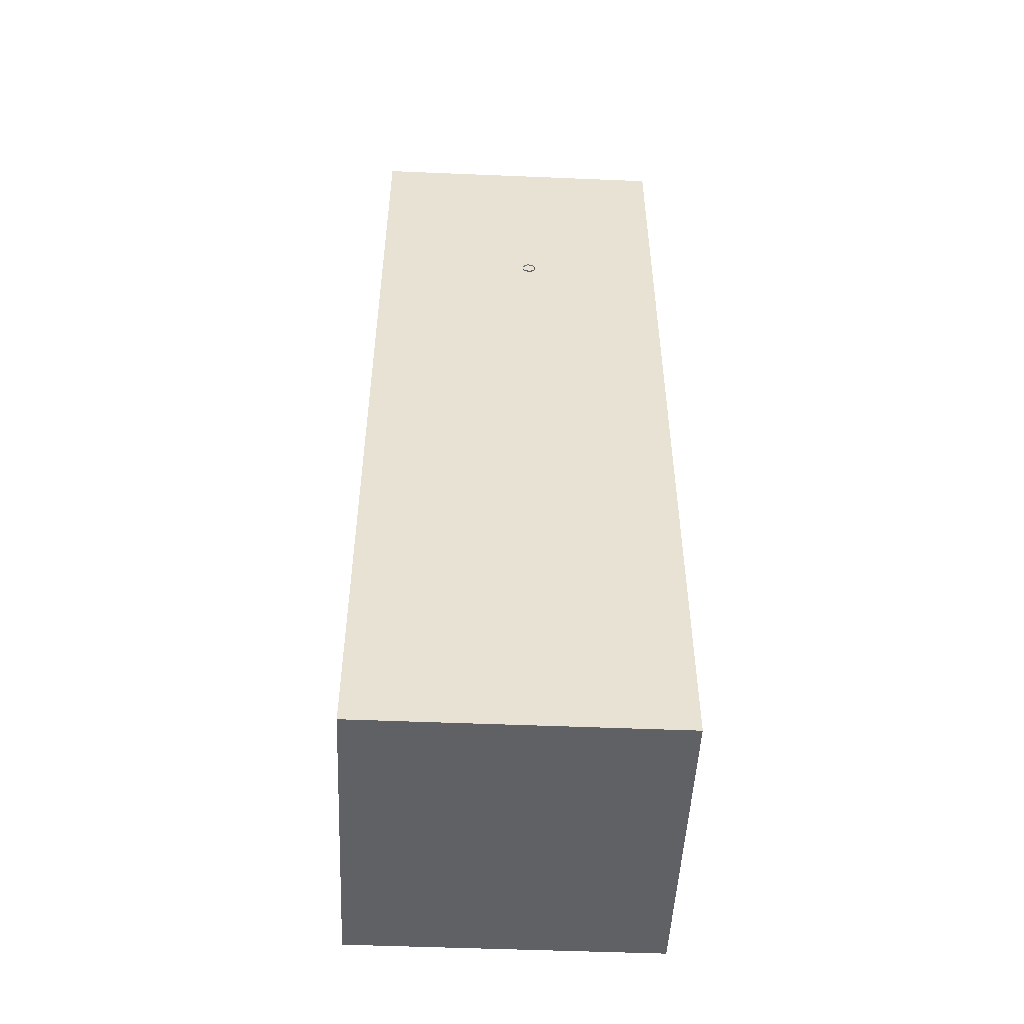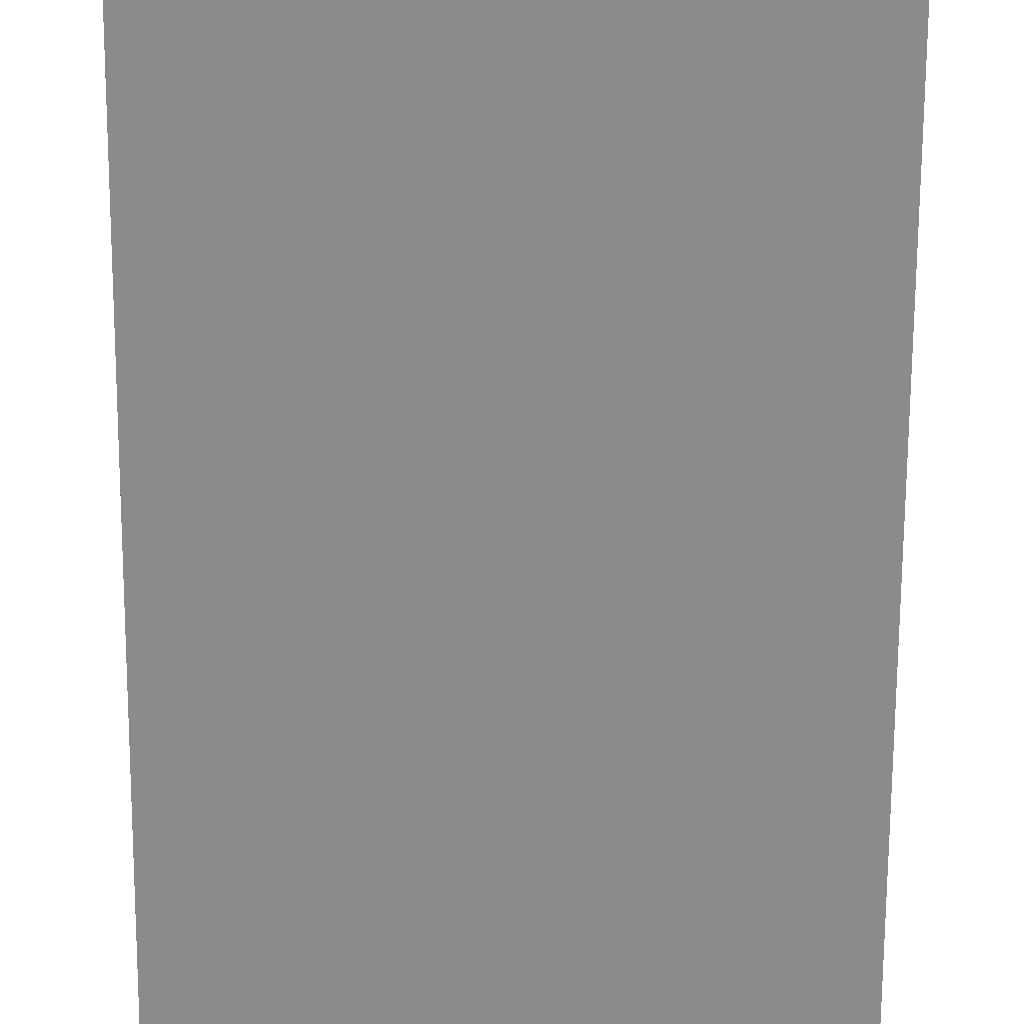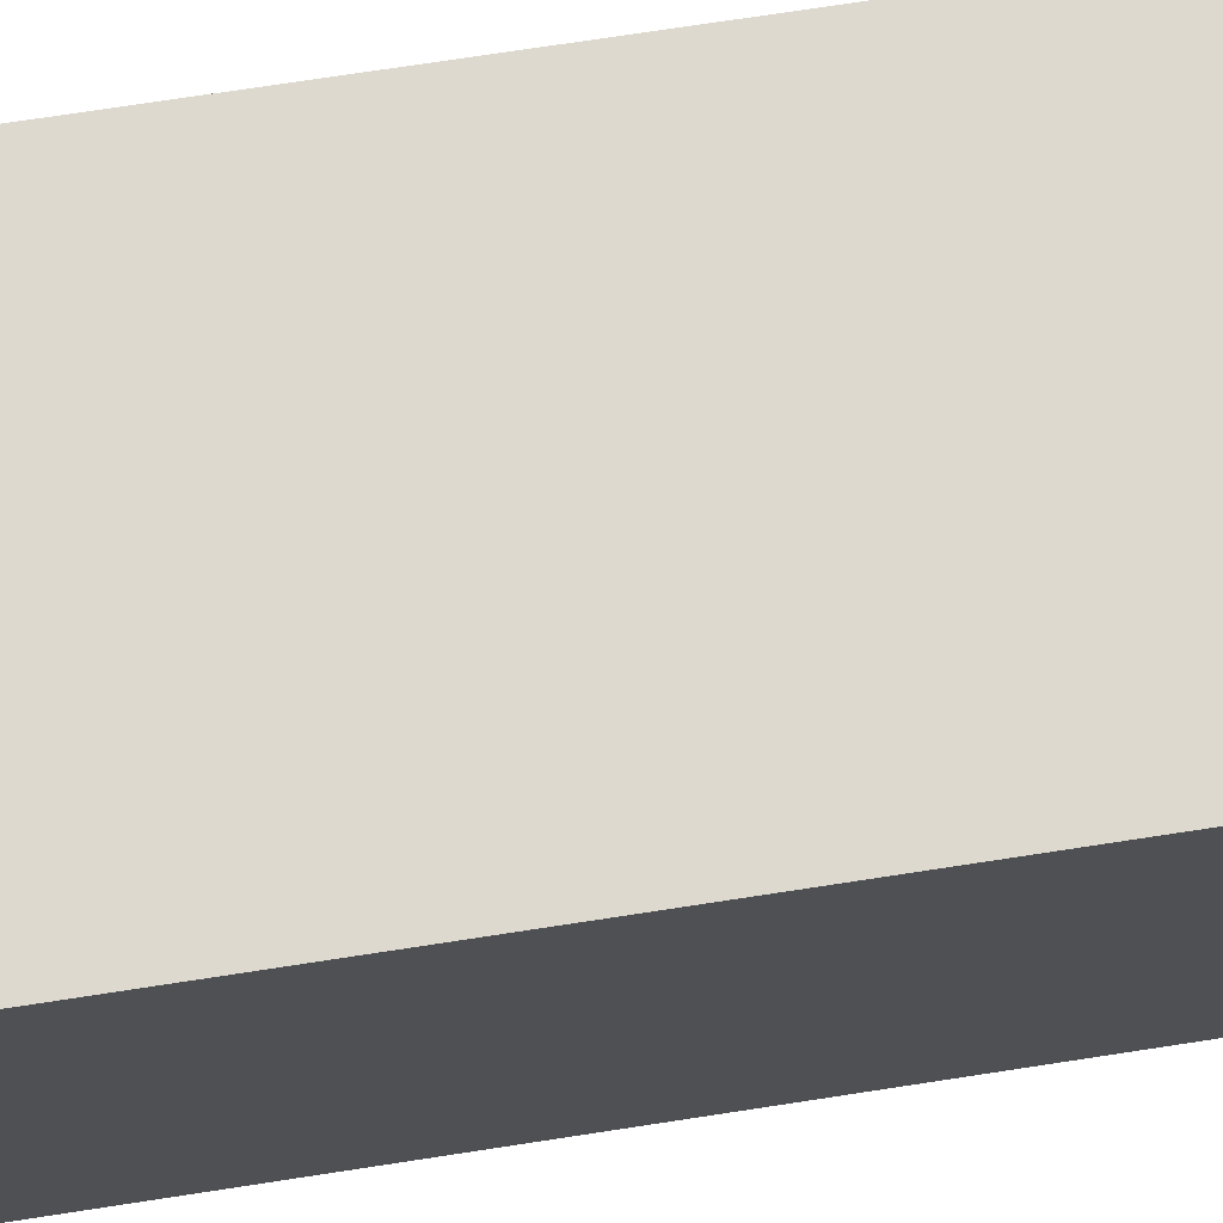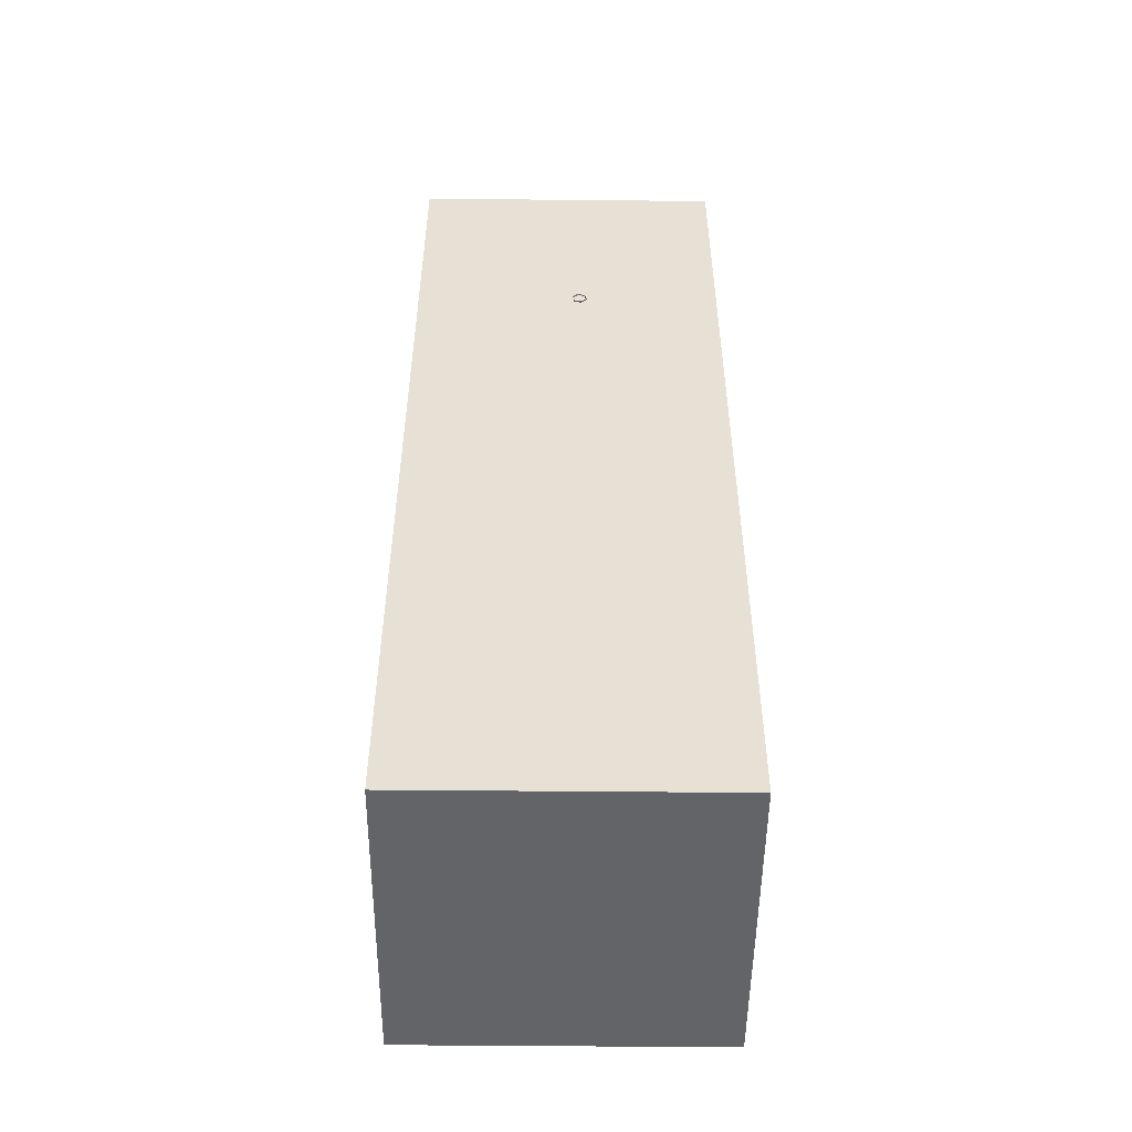
<metadata>
{"format":"obj","ext":"obj","renderer":"f3d","projection":"perspective","resolution":1024,"background":"white","views":[{"elev":-50.1,"azim":-2.6,"up":"+Z"},{"elev":-63.9,"azim":179.7,"up":"+Y"},{"elev":71.7,"azim":-98.8,"up":"+Y"},{"elev":-51.1,"azim":-0.6,"up":"+Z"}]}
</metadata>
<code>
o Cube.001
v 1 1 -5
v -1 1 1
v -1 1 -5
v 1 -1 1
v 1 -1 -5
v -1 -1 1
v 1 1 1
v -1 -1 -5
f 1 2 3
f 1 7 2
f 8 1 3
f 8 5 1
f 4 1 5
f 4 7 1
f 6 7 4
f 4 8 6
f 4 5 8
f 8 2 6
f 6 2 7
f 8 3 2
o Tree_lp_11
v 0.03787 -0.8939 -0.3953
v 0.02151 -0.8246 -0.4446
v 0.002617 -0.8363 -0.4546
v 0.04254 -0.825 -0.4556
v 0.05445 -0.8752 -0.3903
v 0.07777 -0.8725 -0.4017
v 0.08339 -0.8911 -0.4195
v 0.06681 -0.9099 -0.4246
v 0.0456 -0.8327 -0.4782
v 0.007692 -0.8492 -0.4744
v 0.02746 -0.8463 -0.4872
v 0.04349 -0.9125 -0.4131
v -0.02111 -0.7411 -0.4861
v 0.01507 -0.7266 -0.4831
v 0.01939 -0.7296 -0.5052
v 0.004238 -0.7425 -0.5163
v -0.01461 -0.7488 -0.5065
v -0.05741 -0.6572 -0.5118
v -0.004645 -0.731 -0.474
v -0.04326 -0.6456 -0.5213
v -0.03965 -0.6531 -0.5402
v -0.05174 -0.666 -0.5485
v -0.07127 -0.6674 -0.5211
v -0.07055 -0.6705 -0.5414
v -0.1089 -0.5781 -0.532
v -0.09208 -0.5665 -0.5563
v -0.1043 -0.5724 -0.5688
v -0.1179 -0.5836 -0.5626
v -0.1185 -0.5874 -0.5447
v -0.1769 -0.5084 -0.5072
v -0.1889 -0.5112 -0.5176
v -0.1637 -0.4981 -0.5107
v -0.09491 -0.5674 -0.5382
v -0.1622 -0.4965 -0.5277
v -0.1744 -0.4988 -0.5379
v -0.19 -0.5037 -0.5329
v -0.1922 -0.4161 -0.501
v -0.1817 -0.4138 -0.4922
v -0.1664 -0.4098 -0.5101
v -0.1692 -0.4098 -0.4964
v -0.1763 -0.4143 -0.5188
v -0.1893 -0.4165 -0.5147
v 0.08556 -0.9033 -0.3182
v 0.1004 -0.8251 -0.2662
v 0.0684 -0.886 -0.3257
v 0.1395 -0.8363 -0.2646
v 0.1186 -0.8339 -0.2529
v 0.1098 -0.9051 -0.3275
v 0.1439 -0.8259 -0.2853
v 0.1158 -0.8872 -0.346
v 0.1264 -0.8142 -0.2971
v 0.1043 -0.817 -0.2879
v 0.09867 -0.8699 -0.3534
v 0.07438 -0.8681 -0.3441
v 0.1266 -0.725 -0.2352
v 0.147 -0.7265 -0.2439
v 0.1518 -0.7225 -0.2665
v 0.1323 -0.7253 -0.2793
v 0.1119 -0.7245 -0.2707
v 0.1309 -0.6269 -0.2564
v 0.1076 -0.72 -0.248
v 0.1505 -0.6212 -0.2614
v 0.137 -0.6273 -0.2933
v 0.1526 -0.6248 -0.2819
v 0.1154 -0.624 -0.2679
v 0.1175 -0.6209 -0.2885
v 0.128 -0.533 -0.2411
v 0.1154 -0.5296 -0.2547
v 0.1497 -0.5299 -0.2648
v 0.1378 -0.5208 -0.2763
v 0.1196 -0.522 -0.2709
v 0.1137 -0.7356 -0.2546
v 0.115 -0.6984 -0.2378
v 0.1188 -0.7114 -0.2662
v 0.1343 -0.7225 -0.2211
v 0.1101 -0.72 -0.2265
v 0.1402 -0.7383 -0.2486
v 0.1391 -0.701 -0.2325
v 0.1453 -0.7141 -0.2601
v 0.09209 -0.627 -0.1359
v 0.09495 -0.5952 -0.1163
v 0.09907 -0.6122 -0.1478
v 0.1064 -0.6153 -0.1031
v 0.08863 -0.6077 -0.1029
v 0.1133 -0.5998 -0.1122
v 0.111 -0.6324 -0.1316
v 0.118 -0.6176 -0.1434
v 0.1179 -0.5728 -0.07486
v 0.1309 -0.5853 -0.07721
v 0.1222 -0.5659 -0.09112
v 0.1306 -0.8227 -0.2649
v 0.1147 -0.7947 -0.2944
v 0.1029 -0.819 -0.2748
v 0.1361 -0.8415 -0.2872
v 0.1399 -0.7974 -0.2858
v 0.1199 -0.8109 -0.315
v 0.1451 -0.8137 -0.3064
v 0.1084 -0.8378 -0.2971
v 0.1466 -0.7611 -0.34
v 0.1528 -0.7513 -0.3797
v 0.1289 -0.762 -0.3481
v 0.1712 -0.7679 -0.3738
v 0.1689 -0.7498 -0.3704
v 0.1328 -0.7802 -0.3535
v 0.1505 -0.7793 -0.3455
v 0.1594 -0.7666 -0.3881
v 0.1739 -0.7355 -0.4014
v 0.1872 -0.7341 -0.3903
v 0.1829 -0.7477 -0.41
v 0.1972 -0.7439 -0.4008
v 0.1879 -0.7023 -0.4094
v 0.1959 -0.7067 -0.4232
v 0.1816 -0.7106 -0.4304
v 0.1738 -0.7078 -0.4161
v 0.1782 -0.665 -0.4175
v 0.1626 -0.6631 -0.4233
v 0.1701 -0.6672 -0.4377
v 0.1843 -0.6602 -0.4323
v 0.1751 -0.6246 -0.4157
v 0.1614 -0.6185 -0.4203
v 0.1674 -0.6247 -0.4333
v 0.1611 -0.7659 -0.2921
v 0.1882 -0.729 -0.295
v 0.1508 -0.7506 -0.2985
v 0.1676 -0.7694 -0.3101
v 0.1961 -0.7445 -0.2889
v 0.1574 -0.7541 -0.3165
v 0.1997 -0.7489 -0.3064
v 0.1956 -0.7318 -0.3116
v 0.2218 -0.7203 -0.2845
v 0.2268 -0.736 -0.2792
v 0.2306 -0.7228 -0.2992
v 0.2376 -0.7372 -0.2927
v 0.2392 -0.7018 -0.2659
v 0.2615 -0.7081 -0.2682
v 0.2503 -0.7013 -0.2781
v 0.2516 -0.6653 -0.2551
v 0.2504 -0.7087 -0.2561
v 0.2631 -0.6615 -0.2658
v 0.2513 -0.6604 -0.2768
v 0.2401 -0.6601 -0.2651
v 0.2564 -0.6303 -0.241
v 0.2455 -0.6192 -0.2467
v 0.2558 -0.6237 -0.2587
v 0.2678 -0.6204 -0.2478
v -0.08336 -0.5993 -0.5525
v -0.117 -0.6247 -0.5599
v -0.1198 -0.6039 -0.5585
v -0.08544 -0.6252 -0.5311
v -0.08103 -0.623 -0.5544
v -0.08777 -0.6016 -0.5292
v -0.1215 -0.6267 -0.5395
v -0.1244 -0.6059 -0.538
v -0.1548 -0.6099 -0.5673
v -0.1532 -0.6303 -0.549
v -0.1511 -0.6292 -0.5685
v -0.1615 -0.6125 -0.549
v -0.1887 -0.6275 -0.5759
v -0.1784 -0.6428 -0.5725
v -0.191 -0.6276 -0.5572
v -0.19 -0.6464 -0.5581
v -0.216 -0.6537 -0.595
v -0.2282 -0.6371 -0.5824
v -0.2286 -0.6544 -0.5833
v -0.2177 -0.6365 -0.5961
v -0.2404 -0.6338 -0.6201
v -0.2569 -0.6469 -0.6162
v -0.2451 -0.6482 -0.6293
v -0.2576 -0.6297 -0.6205
v -0.2459 -0.6243 -0.6643
v -0.2622 -0.6358 -0.6668
v -0.2609 -0.6198 -0.6672
v 0.03513 -1.01 -0.3522
v 0.07397 -0.9145 -0.328
v 0.04276 -0.908 -0.3575
v 0.07227 -1.009 -0.3191
v 0.1079 -0.9149 -0.3459
v 0.1274 -1.01 -0.3874
v 0.117 -1.009 -0.3396
v 0.08378 -0.9199 -0.4128
v 0.1161 -0.9097 -0.3853
v 0.03976 -1.011 -0.4024
v 0.08791 -1.011 -0.4164
v 0.04849 -0.9188 -0.3975
v 0.06313 -0.872 -0.3678
v 0.09544 -0.8727 -0.3801
v 0.1206 -0.7767 -0.3064
v 0.1481 -0.7781 -0.2953
v 0.1503 -0.7925 -0.3194
v 0.126 -0.7935 -0.3305
v 0.1425 -0.7638 -0.3219
v 0.1809 -0.5757 -0.4214
v 0.1696 -0.5706 -0.4266
v 0.1815 -0.6195 -0.429
v 0.1738 -0.5732 -0.4385
v 0.2587 -0.5833 -0.227
v 0.2666 -0.5768 -0.2357
v 0.2565 -0.5727 -0.2427
v 0.2487 -0.5761 -0.233
v 0.1779 -0.5702 -0.4305
v 0.1851 -0.5788 -0.4332
v 0.2576 -0.5763 -0.2344
v 0.1216 -0.6655 -0.181
v 0.09493 -0.6817 -0.1753
v 0.1023 -0.6687 -0.1921
v 0.1163 -0.6834 -0.1685
v -0.1108 -0.3192 -0.7261
v -0.05851 -0.1906 -0.5955
v -0.02878 -0.3763 -0.5638
v -0.1773 -0.4726 -0.6345
v -0.166 -0.4389 -0.4472
v -0.09262 -0.2646 -0.4231
v -0.2254 -0.1723 -0.6858
v -0.2988 -0.3466 -0.7099
v -0.3627 -0.2349 -0.5692
v -0.3329 -0.4205 -0.5375
v -0.2806 -0.2919 -0.4068
v -0.2141 -0.1385 -0.4985
v 0.2709 -0.2795 -0.1034
v 0.3061 -0.2951 -0.3414
v 0.1331 -0.1515 -0.2542
v 0.3136 -0.4939 -0.2052
v 0.2021 -0.4984 -0.419
v 0.09062 -0.2867 -0.4493
v 0.03369 -0.2616 -0.06413
v -0.0703 -0.4648 -0.1417
v 0.1452 -0.4732 -0.03381
v 0.1027 -0.6084 -0.2289
v -0.03511 -0.4804 -0.3797
v -0.07775 -0.266 -0.2779
v 0.2993 -0.437 0.02666
v 0.1761 -0.3531 -0.01213
v 0.1631 -0.465 0.09301
v 0.253 -0.5822 0.04912
v 0.1011 -0.588 0.02422
v 0.05354 -0.4465 -0.01363
v 0.2739 -0.4012 -0.121
v 0.3214 -0.5428 -0.08314
v 0.2118 -0.5243 -0.1898
v 0.1989 -0.6361 -0.08464
v 0.07562 -0.5523 -0.1234
v 0.122 -0.4071 -0.1459
v 0.119 -0.5479 -0.3703
v 0.1521 -0.4847 -0.4274
v 0.0978 -0.551 -0.4591
v 0.1181 -0.628 -0.4143
v 0.1506 -0.6142 -0.4986
v 0.1716 -0.5257 -0.5067
v 0.206 -0.5207 -0.363
v 0.185 -0.6093 -0.3549
v 0.2588 -0.584 -0.4024
v 0.2045 -0.6503 -0.4342
v 0.2375 -0.587 -0.4913
v 0.2385 -0.507 -0.4472
v -0.2806 -0.6121 -0.8272
v -0.3341 -0.6789 -0.7499
v -0.355 -0.5655 -0.7524
v -0.2221 -0.695 -0.7723
v -0.2604 -0.6997 -0.6636
v -0.3425 -0.6196 -0.6513
v -0.256 -0.5115 -0.7764
v -0.1823 -0.5323 -0.6901
v -0.1738 -0.5916 -0.7887
v -0.1614 -0.6457 -0.6876
v -0.2358 -0.5991 -0.6128
v -0.2942 -0.5162 -0.6677
v -0.06936 -0.2828 -0.4353
v 0.008659 -0.2414 -0.519
v 0.0252 -0.3513 -0.4695
v -0.005821 -0.3446 -0.352
v 0.1115 -0.3415 -0.3842
v 0.1204 -0.2777 -0.4875
v -0.03258 -0.1668 -0.4322
v -0.04153 -0.2306 -0.329
v 0.05369 -0.157 -0.347
v 0.07023 -0.2669 -0.2974
v 0.1483 -0.2256 -0.3811
v 0.08471 -0.1637 -0.4644
v 0.1459 -0.5342 -0.2473
v 0.1367 -0.5768 -0.09217
v -0.248 -0.6368 -0.6739
f 9 10 11
f 12 13 14
f 15 12 14
f 16 17 15
f 16 18 19
f 9 18 20
f 10 21 11
f 22 10 12
f 23 12 17
f 17 24 23
f 19 25 24
f 11 25 18
f 26 21 27
f 22 26 27
f 23 28 22
f 24 29 23
f 25 30 24
f 25 31 32
f 33 31 26
f 28 33 26
f 34 28 29
f 35 29 30
f 30 36 35
f 32 37 36
f 37 38 39
f 40 33 41
f 42 41 34
f 35 42 34
f 36 43 35
f 37 44 36
f 38 45 39
f 40 46 38
f 40 47 48
f 42 49 47
f 50 43 44
f 45 44 39
f 51 52 53
f 51 54 55
f 56 57 54
f 58 59 57
f 60 61 62
f 53 60 62
f 63 52 55
f 64 55 54
f 64 57 65
f 65 59 66
f 67 59 60
f 52 67 60
f 68 69 63
f 64 68 63
f 65 70 64
f 65 71 72
f 67 71 66
f 67 73 74
f 73 75 76
f 70 75 68
f 77 70 72
f 77 71 78
f 74 78 71
f 74 76 79
f 80 81 82
f 80 83 84
f 85 86 83
f 82 86 87
f 88 89 90
f 88 91 92
f 93 94 95
f 90 93 95
f 96 89 92
f 91 96 92
f 93 97 91
f 98 93 89
f 99 100 101
f 102 103 99
f 102 104 105
f 106 100 104
f 107 108 109
f 107 110 111
f 112 110 113
f 112 108 114
f 111 115 108
f 110 116 111
f 110 117 118
f 114 115 117
f 119 115 116
f 119 118 120
f 120 117 121
f 121 115 122
f 122 123 124
f 120 123 119
f 120 125 126
f 125 122 124
f 124 127 128
f 126 127 123
f 129 126 125
f 124 129 125
f 130 131 132
f 133 134 130
f 135 136 133
f 135 131 137
f 134 138 131
f 136 139 134
f 136 140 141
f 137 138 140
f 139 142 138
f 143 139 141
f 141 144 143
f 138 144 140
f 145 142 146
f 145 143 147
f 147 144 148
f 149 144 142
f 149 150 151
f 147 150 145
f 147 152 153
f 149 152 148
f 154 155 156
f 157 155 158
f 159 160 157
f 159 156 161
f 155 162 156
f 155 163 164
f 161 163 160
f 161 162 165
f 164 166 162
f 163 167 164
f 163 168 169
f 166 165 162
f 170 166 167
f 169 170 167
f 169 171 172
f 171 166 173
f 170 174 173
f 170 175 176
f 171 175 172
f 171 174 177
f 176 178 174
f 179 176 175
f 177 179 175
f 177 178 180
f 181 182 183
f 184 185 182
f 186 185 187
f 186 188 189
f 190 188 191
f 181 192 190
f 183 13 9
f 14 193 194
f 15 194 189
f 188 15 189
f 192 16 188
f 9 192 183
f 182 53 183
f 185 51 182
f 58 185 189
f 194 58 189
f 193 61 194
f 53 193 183
f 195 103 196
f 197 103 105
f 197 104 198
f 104 195 198
f 109 199 107
f 113 199 197
f 198 113 197
f 109 198 195
f 128 200 201
f 202 200 127
f 203 202 129
f 128 203 129
f 196 132 195
f 133 196 197
f 199 133 197
f 132 199 195
f 204 151 150
f 204 153 205
f 206 153 152
f 206 151 207
f 200 208 201
f 209 203 201
f 209 201 208
f 204 210 207
f 205 206 207
f 205 207 210
f 94 211 95
f 212 94 88
f 90 211 213
f 88 213 212
f 86 214 83
f 214 84 83
f 213 86 81
f 84 213 81
f 9 13 10
f 12 10 13
f 15 17 12
f 16 19 17
f 16 20 18
f 9 11 18
f 10 27 21
f 22 27 10
f 23 22 12
f 17 19 24
f 19 18 25
f 11 21 25
f 26 31 21
f 22 28 26
f 23 29 28
f 24 30 29
f 25 32 30
f 25 21 31
f 33 37 31
f 28 41 33
f 34 41 28
f 35 34 29
f 30 32 36
f 32 31 37
f 37 33 38
f 40 38 33
f 42 40 41
f 35 43 42
f 36 44 43
f 37 39 44
f 38 46 45
f 40 48 46
f 40 42 47
f 42 43 49
f 50 49 43
f 45 50 44
f 51 55 52
f 51 56 54
f 56 58 57
f 58 61 59
f 60 59 61
f 53 52 60
f 63 69 52
f 64 63 55
f 64 54 57
f 65 57 59
f 67 66 59
f 52 69 67
f 68 73 69
f 64 70 68
f 65 72 70
f 65 66 71
f 67 74 71
f 67 69 73
f 73 68 75
f 70 287 75
f 77 287 70
f 77 72 71
f 74 79 78
f 74 73 76
f 80 84 81
f 80 85 83
f 85 87 86
f 82 81 86
f 88 92 89
f 88 94 91
f 93 91 94
f 90 89 93
f 96 98 89
f 91 97 96
f 93 288 97
f 98 288 93
f 99 103 100
f 102 105 103
f 102 106 104
f 106 101 100
f 107 111 108
f 107 113 110
f 112 114 110
f 112 109 108
f 111 116 115
f 110 118 116
f 110 114 117
f 114 108 115
f 119 122 115
f 119 116 118
f 120 118 117
f 121 117 115
f 122 119 123
f 120 126 123
f 120 121 125
f 125 121 122
f 124 123 127
f 126 202 127
f 129 202 126
f 124 128 129
f 130 134 131
f 133 136 134
f 135 137 136
f 135 132 131
f 134 139 138
f 136 141 139
f 136 137 140
f 137 131 138
f 139 146 142
f 143 146 139
f 141 140 144
f 138 142 144
f 145 149 142
f 145 146 143
f 147 143 144
f 149 148 144
f 149 145 150
f 147 153 150
f 147 148 152
f 149 151 152
f 154 158 155
f 157 160 155
f 159 161 160
f 159 154 156
f 155 164 162
f 155 160 163
f 161 165 163
f 161 156 162
f 164 167 166
f 163 169 167
f 163 165 168
f 166 168 165
f 170 173 166
f 169 172 170
f 169 168 171
f 171 168 166
f 170 176 174
f 170 172 175
f 171 177 175
f 171 173 174
f 176 289 178
f 179 289 176
f 177 180 179
f 177 174 178
f 181 184 182
f 184 187 185
f 186 189 185
f 186 191 188
f 190 192 188
f 181 183 192
f 183 193 13
f 14 13 193
f 15 14 194
f 188 16 15
f 192 20 16
f 9 20 192
f 182 51 53
f 185 56 51
f 58 56 185
f 194 61 58
f 193 62 61
f 53 62 193
f 195 100 103
f 197 196 103
f 197 105 104
f 104 100 195
f 109 195 199
f 113 107 199
f 198 112 113
f 109 112 198
f 128 127 200
f 202 209 200
f 203 209 202
f 128 201 203
f 196 130 132
f 133 130 196
f 199 135 133
f 132 135 199
f 204 207 151
f 204 150 153
f 206 205 153
f 206 152 151
f 200 209 208
f 204 205 210
f 94 214 211
f 212 214 94
f 90 95 211
f 88 90 213
f 86 211 214
f 214 212 84
f 213 211 86
f 84 212 213
f 215 216 217
f 218 215 217
f 219 218 217
f 220 219 217
f 216 220 217
f 221 222 223
f 222 224 223
f 224 225 223
f 225 226 223
f 226 221 223
f 215 221 216
f 218 222 215
f 219 224 218
f 220 225 219
f 216 226 220
f 221 215 222
f 222 218 224
f 224 219 225
f 225 220 226
f 226 216 221
f 227 228 229
f 230 228 227
f 231 228 230
f 232 228 231
f 229 228 232
f 233 234 235
f 235 234 236
f 236 234 237
f 237 234 238
f 238 234 233
f 227 229 233
f 230 227 235
f 231 230 236
f 232 231 237
f 229 232 238
f 233 235 227
f 235 236 230
f 236 237 231
f 237 238 232
f 238 233 229
f 239 240 241
f 242 239 241
f 243 242 241
f 244 243 241
f 240 244 241
f 245 246 247
f 246 248 247
f 248 249 247
f 249 250 247
f 250 245 247
f 239 245 240
f 242 246 239
f 243 248 242
f 244 249 243
f 240 250 244
f 245 239 246
f 246 242 248
f 248 243 249
f 249 244 250
f 250 240 245
f 251 252 253
f 254 251 253
f 255 254 253
f 256 255 253
f 252 256 253
f 257 258 259
f 258 260 259
f 260 261 259
f 261 262 259
f 262 257 259
f 251 257 252
f 254 258 251
f 255 260 254
f 256 261 255
f 252 262 256
f 257 251 258
f 258 254 260
f 260 255 261
f 261 256 262
f 262 252 257
f 263 264 265
f 266 264 263
f 267 264 266
f 268 264 267
f 265 264 268
f 269 270 271
f 271 270 272
f 272 270 273
f 273 270 274
f 274 270 269
f 263 265 269
f 266 263 271
f 267 266 272
f 268 267 273
f 265 268 274
f 269 271 263
f 271 272 266
f 272 273 267
f 273 274 268
f 274 269 265
f 275 276 277
f 278 275 277
f 279 278 277
f 280 279 277
f 276 280 277
f 281 282 283
f 282 284 283
f 284 285 283
f 285 286 283
f 286 281 283
f 275 281 276
f 278 282 275
f 279 284 278
f 280 285 279
f 276 286 280
f 281 275 282
f 282 278 284
f 284 279 285
f 285 280 286
f 286 276 281

</code>
